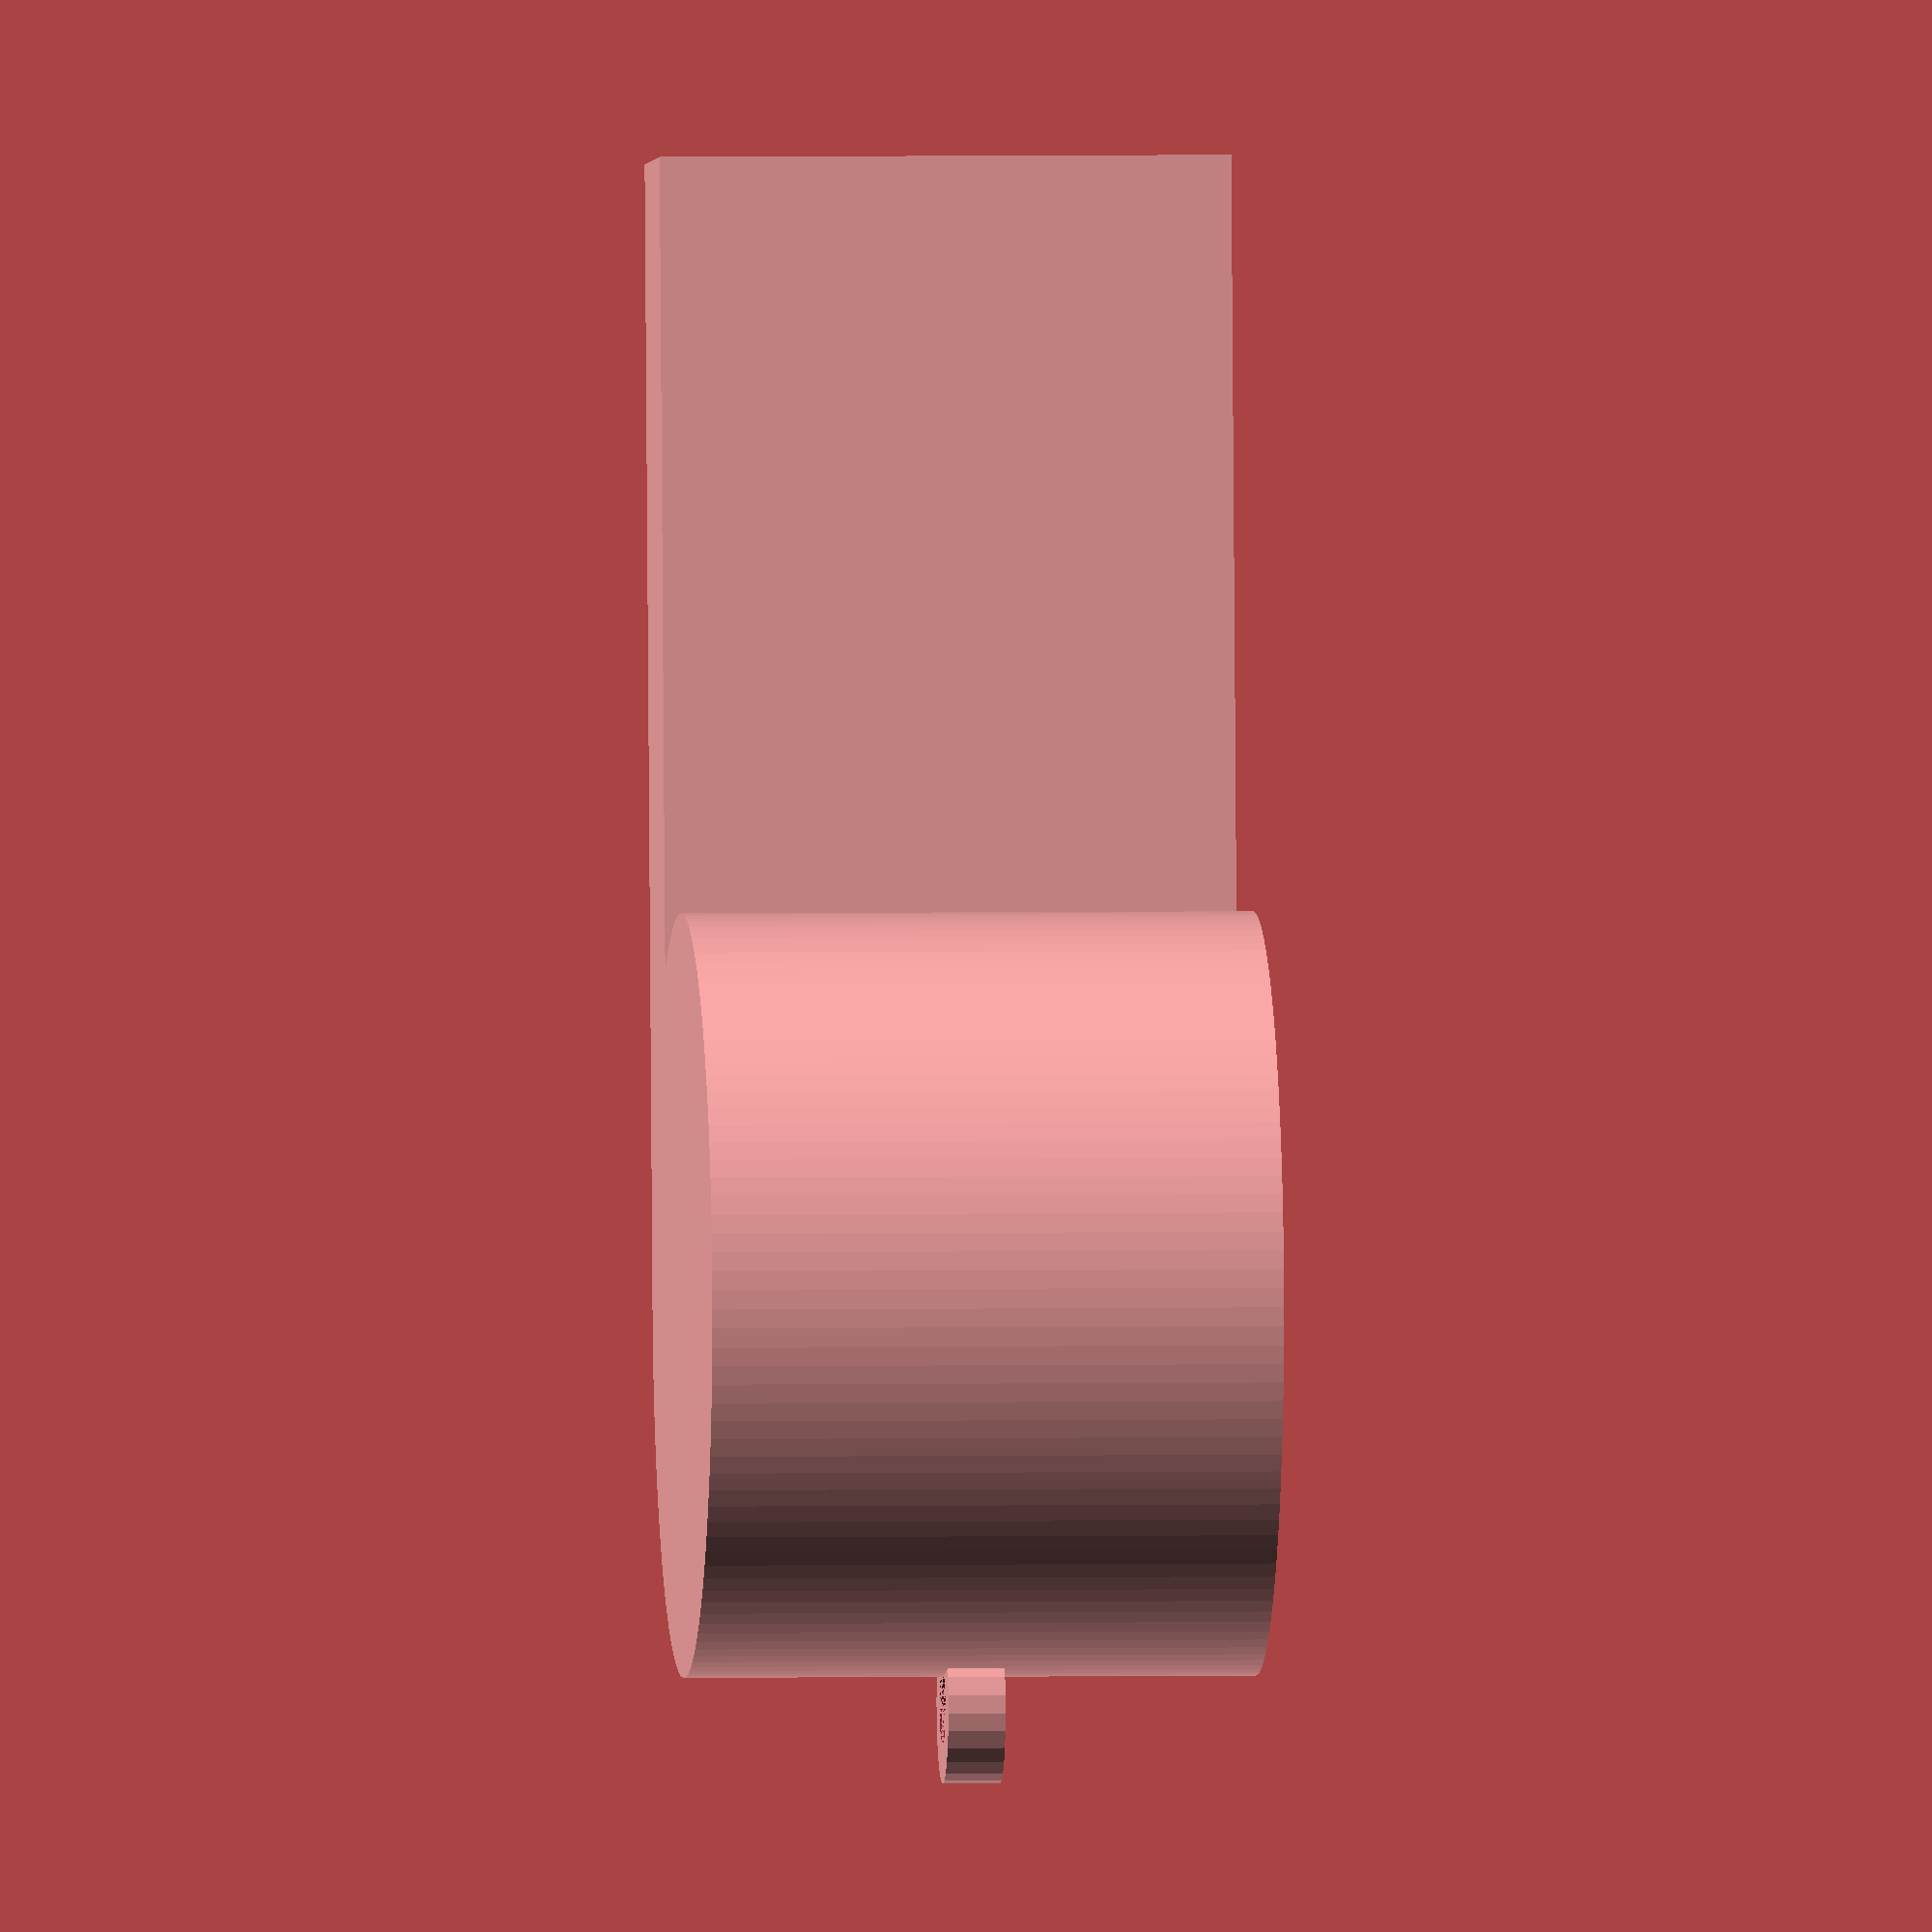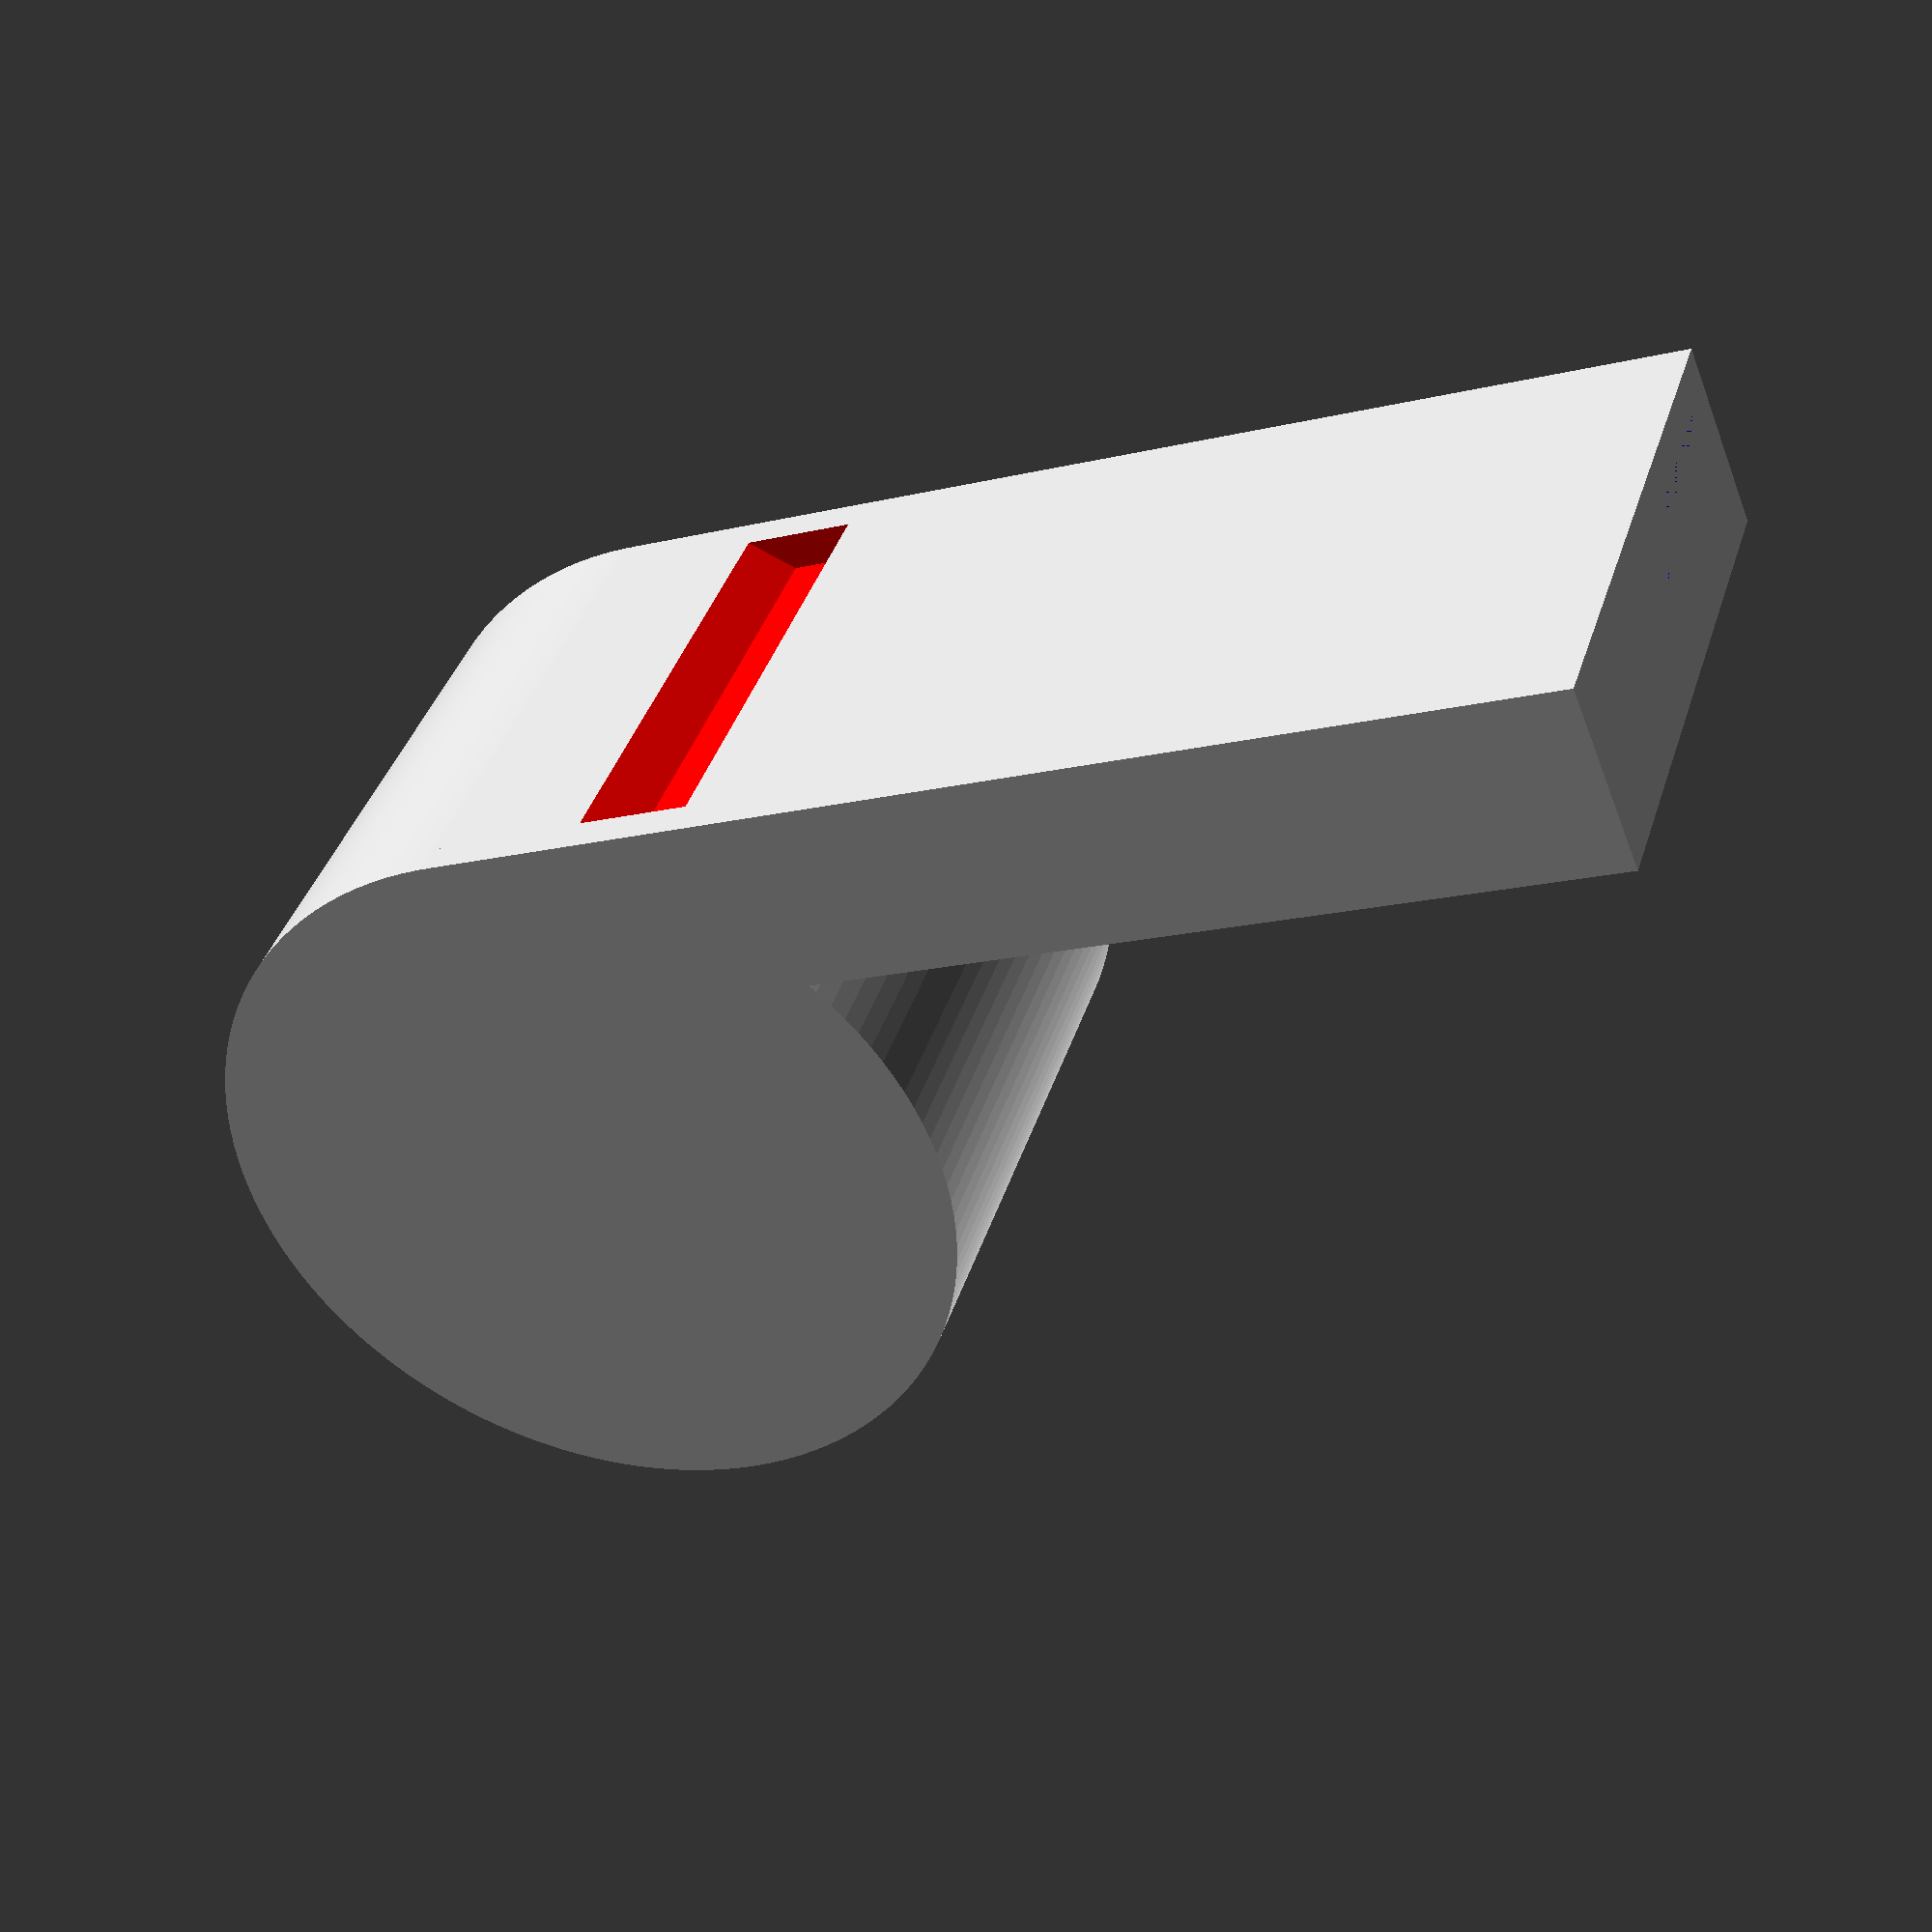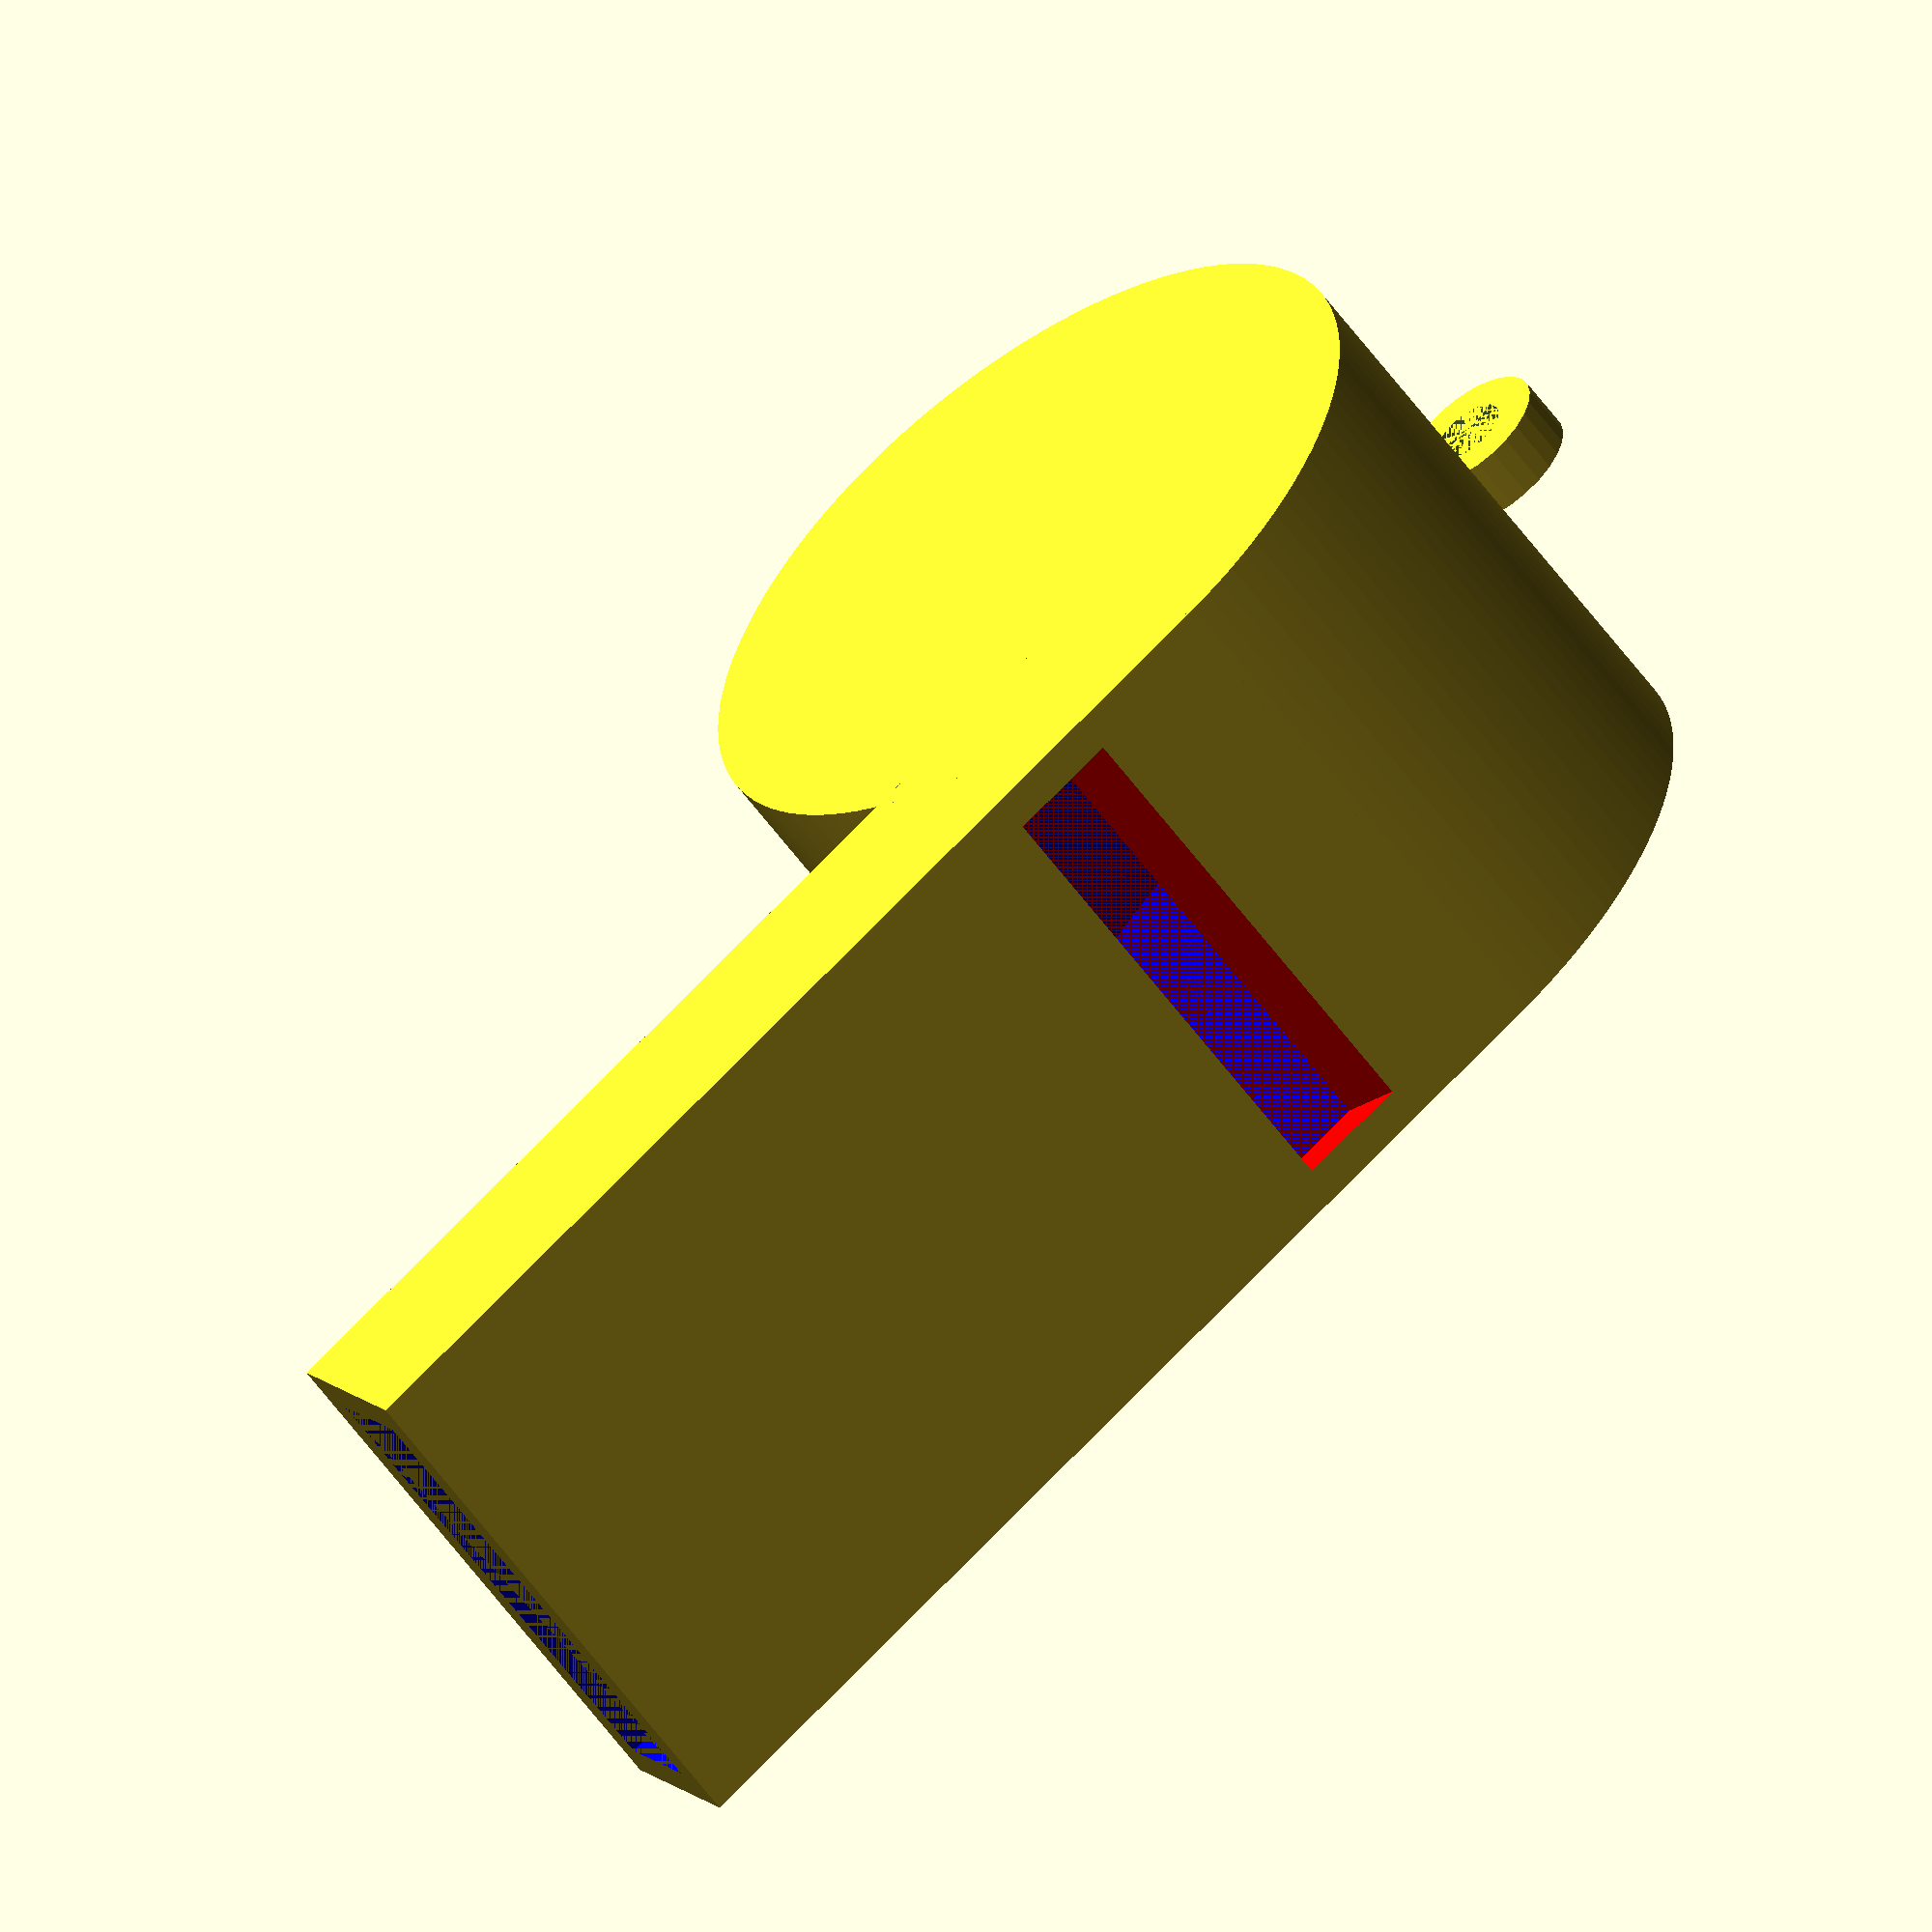
<openscad>
//Basic whistle
$fs = 0.5; //Set to 0.5 before final compile/rendering
$fa = 0.5; //Set to 0.5 before final compile/rendering
dc = 20; //O.D of cylinder
lb = 30; //length of blower part measured from the centerline of cylinder
tb = 5; //outer thickness of blower part
tw = 1; //wall thickness
ht = 15; //height of the whistle
di = dc - 2*tw; //diameter of inner shape
hti = ht - 2*tw; //height of inner shape
tbi = tb - 2*tw; //thickness of blower section in inner shape
dh = 4*tw; //for the chord hole
th = tw*1.5; //for the chord hole
union(){
	//main body
	difference(){
		difference(){
			//Outer hull
			union(){
				cylinder(r=dc/2, h=ht, center=false);
				translate([0,(dc/2) -tb,0]) cube([lb,tb,ht]);
			}
			color([0,0,1]){
				translate([0,0,tw]){
					//Inner shape
					union(){
						cylinder(r=di/2, h=hti, center=false);
						translate([0,(di/2)-tbi,0]) cube([lb,tbi,hti]);
					}
				}
			}
		}

		//for the notch
		color([1,0,0]){
			translate([dc/4,dc/2,tw])
			union(){
				cylinder(r=tw, h=hti,$fn=4);
				translate([0,-1*tw,0]) cube([2*tw,2*tw,hti]);
			}
		}
	}

	//This is the chord holder
	translate([-1*(dc/2 + dh/5),0,(ht-th)/2]){
		difference(){
			cylinder(r=dh/2,h=th);
			cylinder(r=dh/4,h=th);
		}
	}
}

</openscad>
<views>
elev=357.2 azim=265.0 roll=85.5 proj=o view=wireframe
elev=141.6 azim=158.4 roll=163.4 proj=p view=wireframe
elev=238.4 azim=329.3 roll=144.4 proj=o view=solid
</views>
